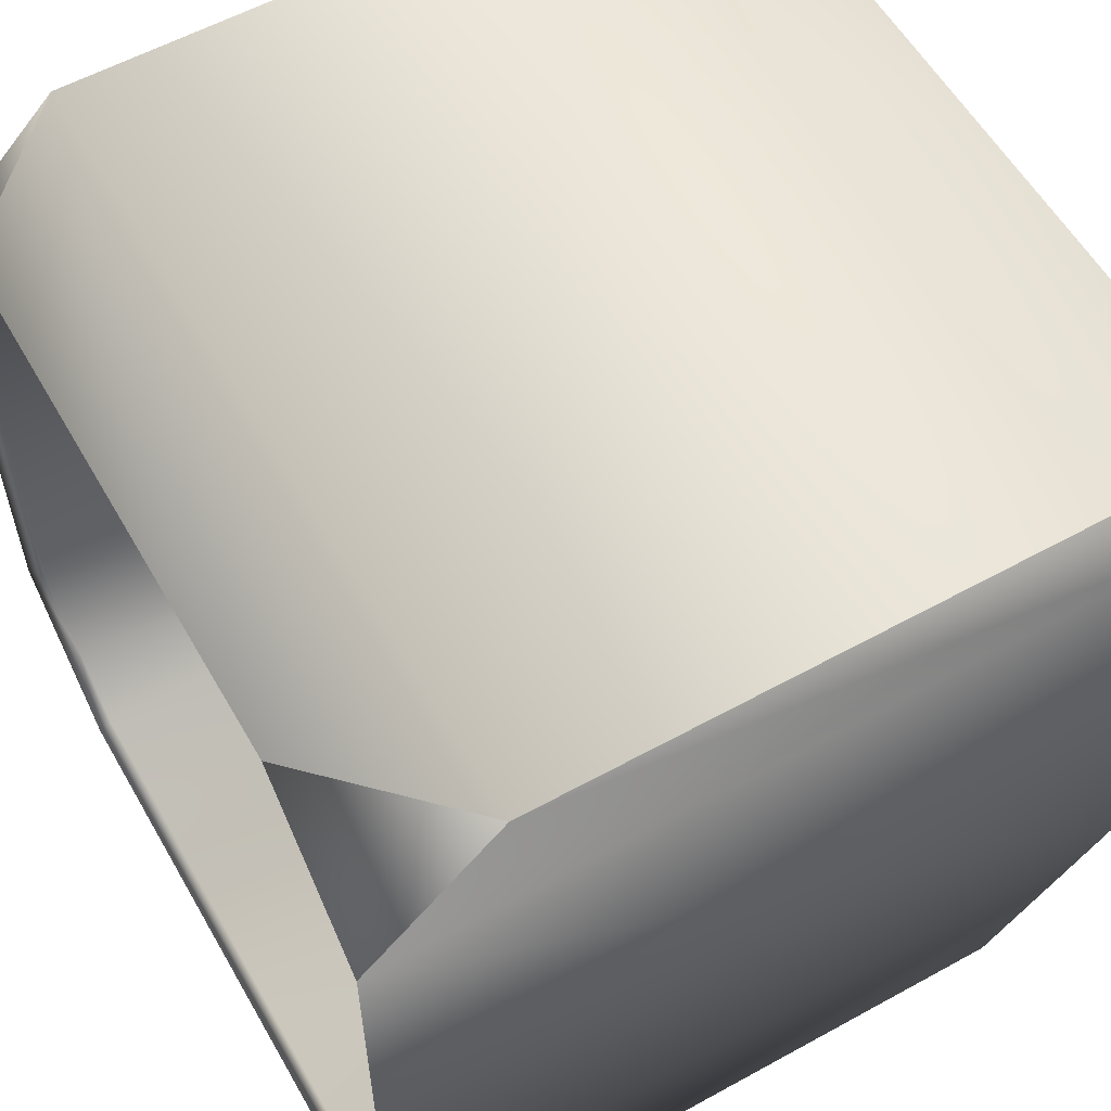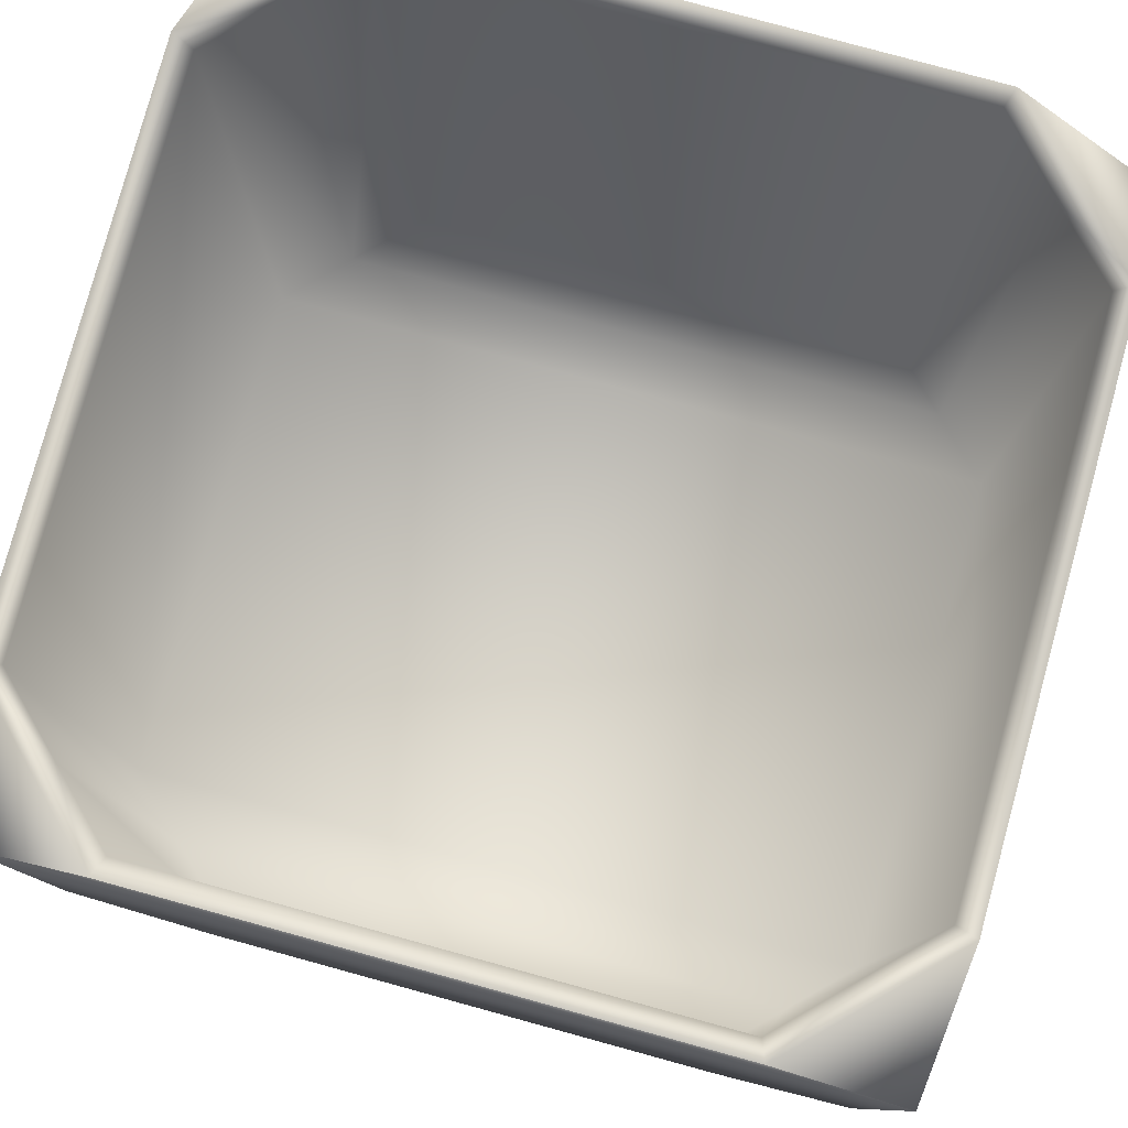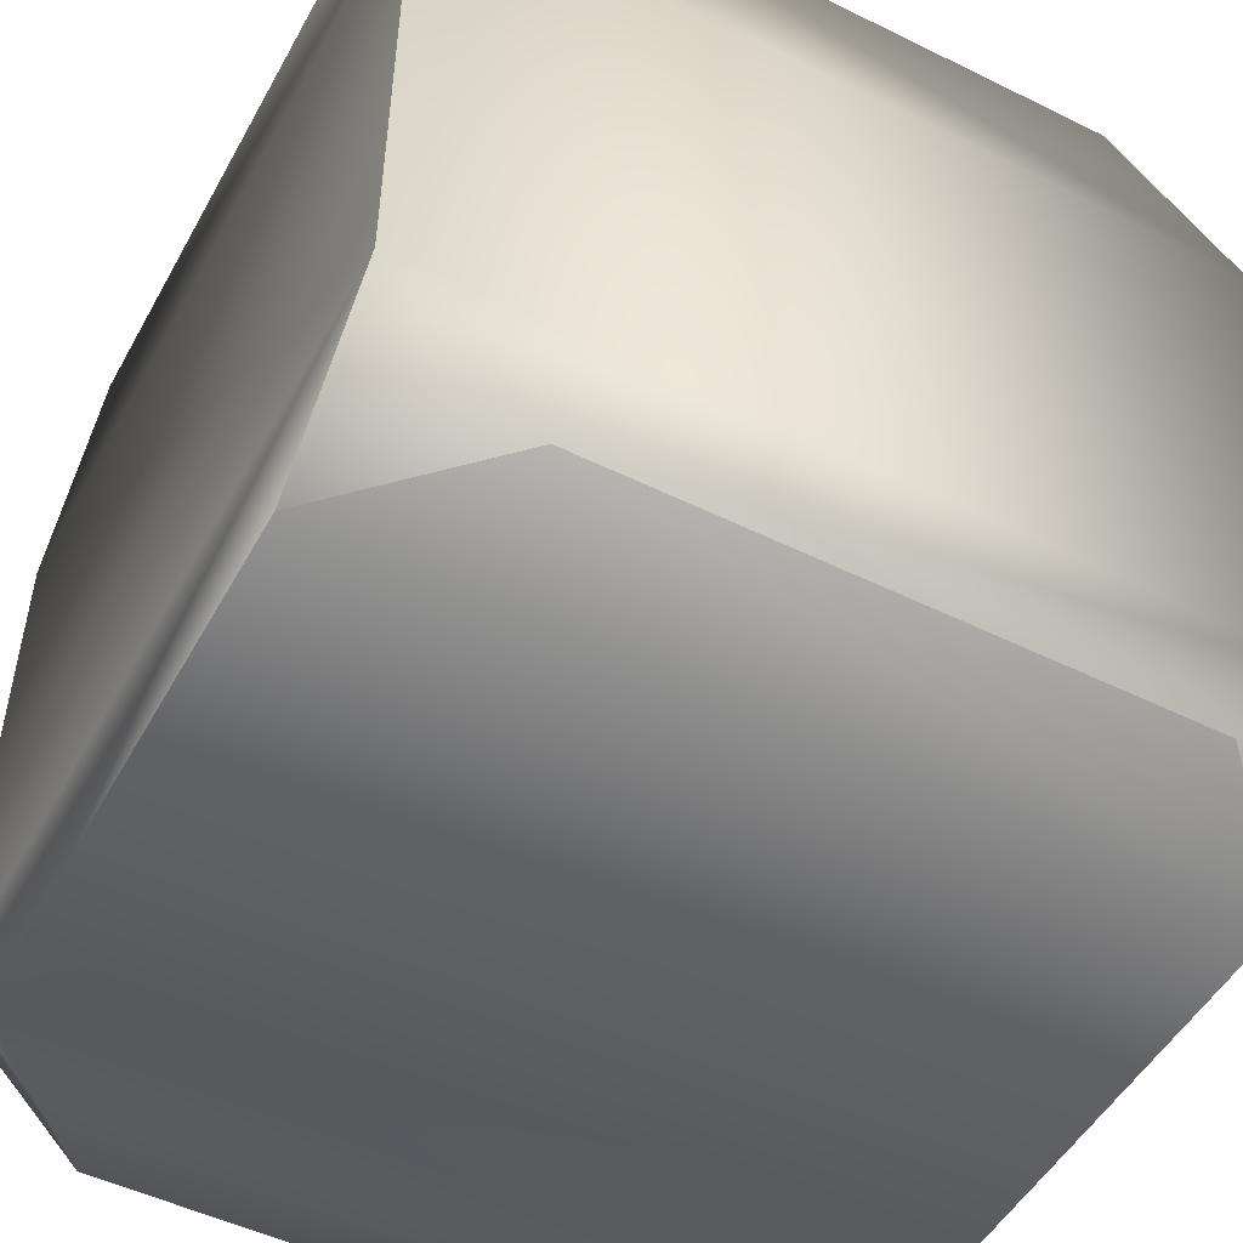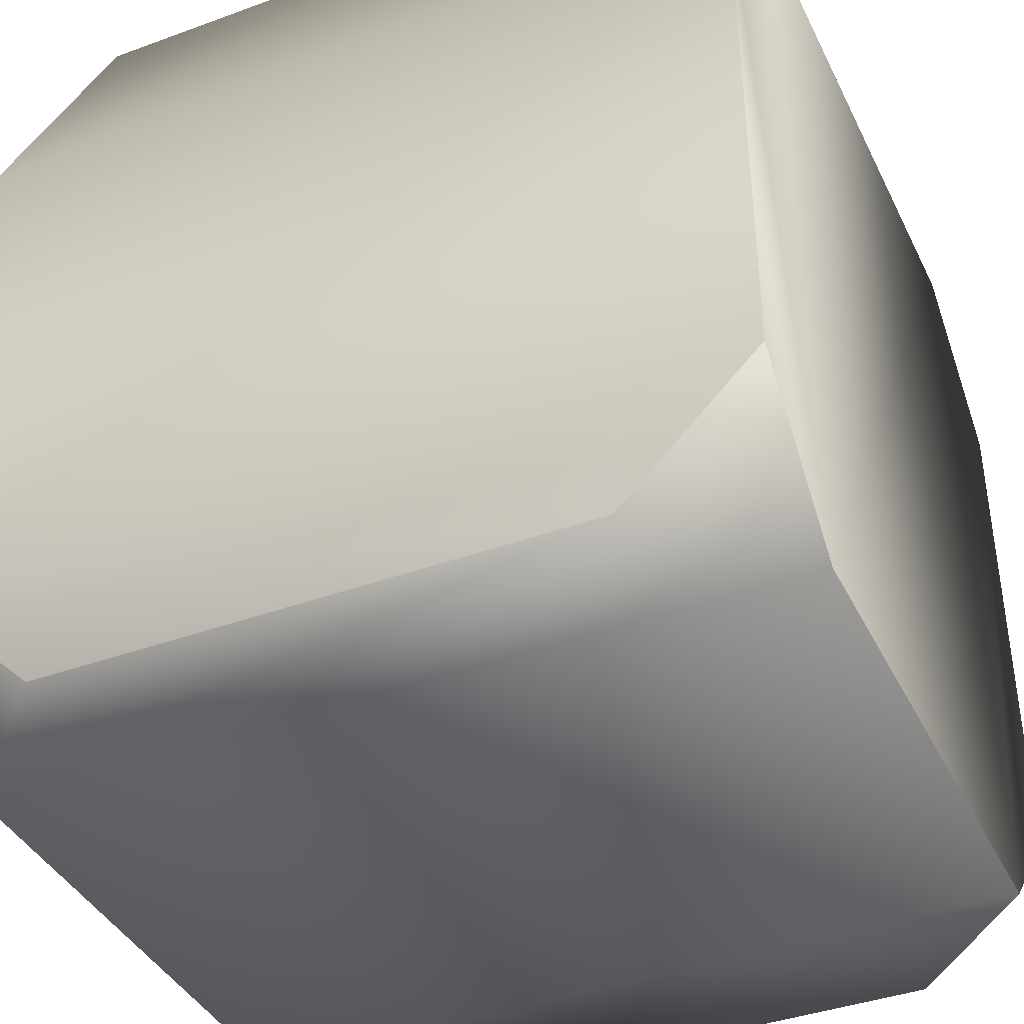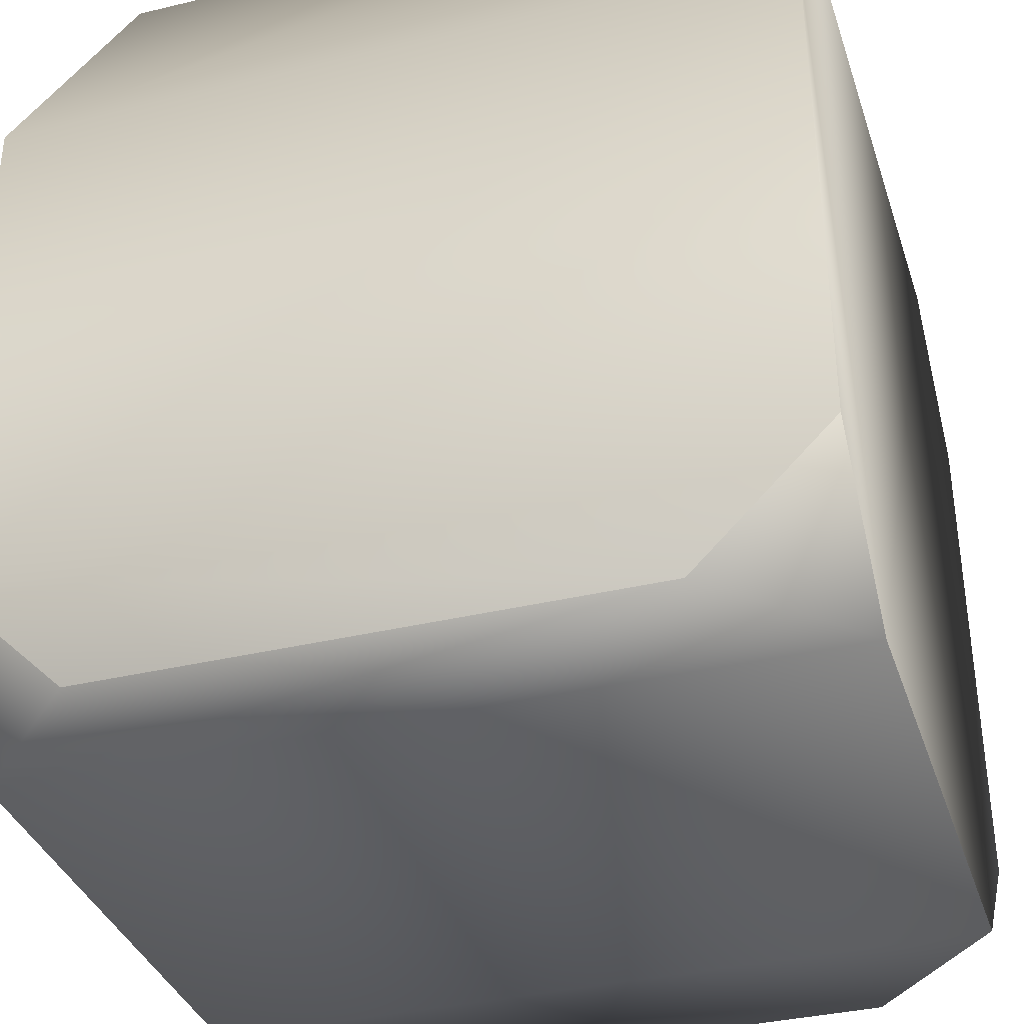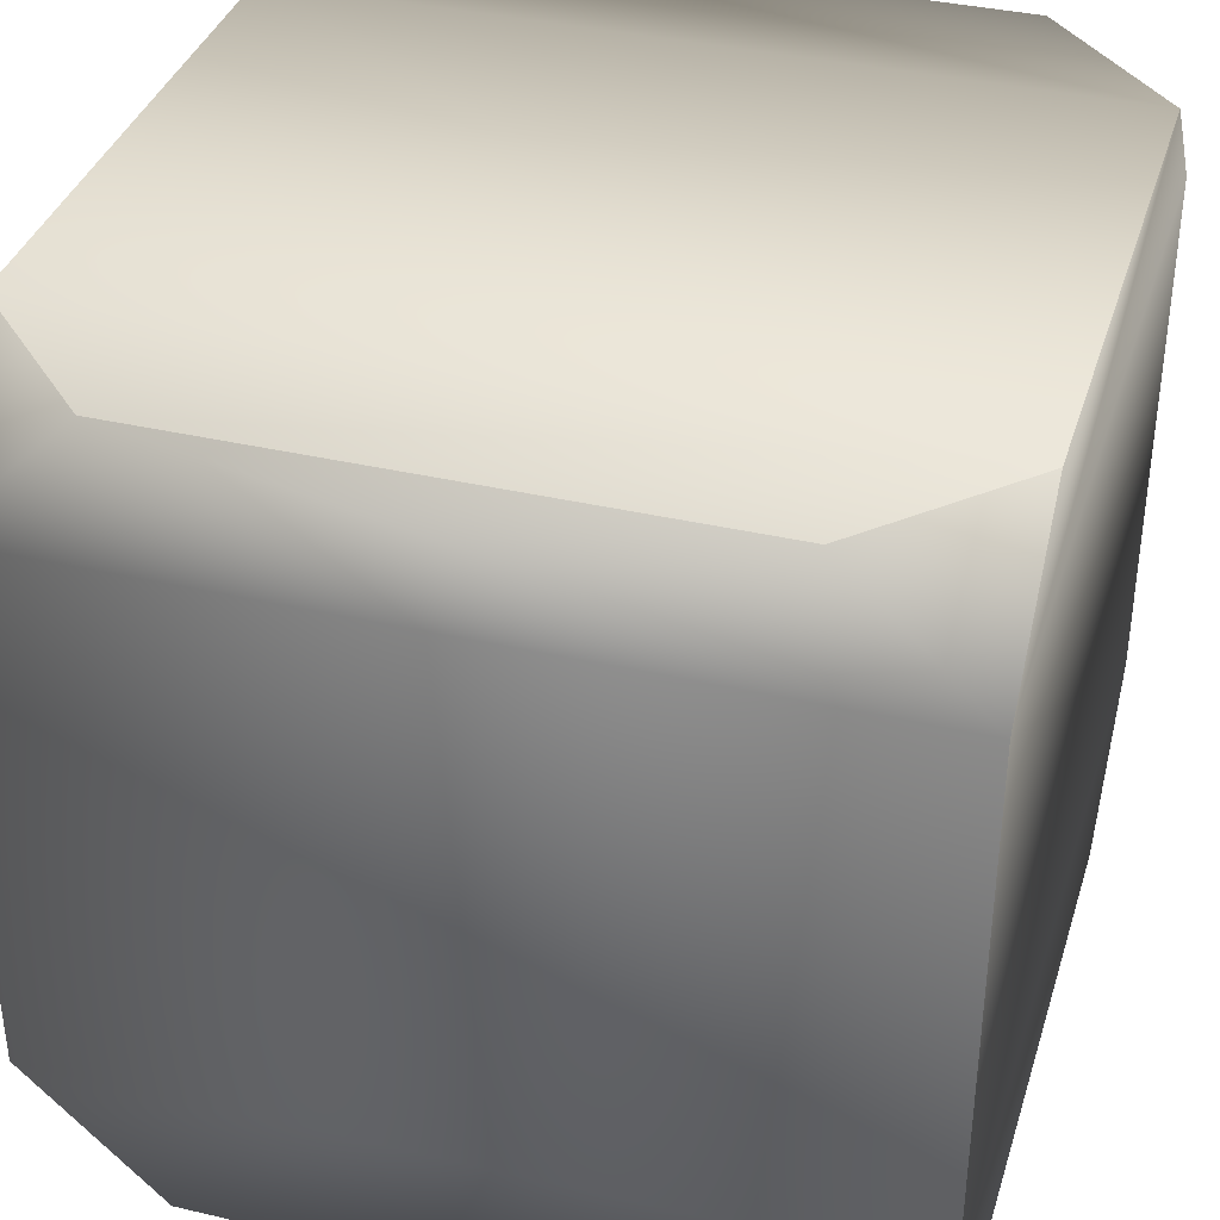
<metadata>
{"format":"obj","ext":"obj","renderer":"f3d","projection":"perspective","resolution":1024,"background":"white","views":[{"elev":57.8,"azim":-119.7,"up":"+Z"},{"elev":79.7,"azim":-164.7,"up":"+Y"},{"elev":-50.4,"azim":-28.3,"up":"+Z"},{"elev":-40.0,"azim":-155.7,"up":"+Y"},{"elev":-36.1,"azim":-162.6,"up":"+Y"},{"elev":37.0,"azim":16.7,"up":"+Z"}]}
</metadata>
<code>
g Model
v 0.4392 0.7319 -0.4392
v 0.2928 0.8783 -0.4392
v -0.2928 0.8783 -0.4392
v -0.4392 0.7319 -0.4392
v 0.4392 0.1464 -0.4392
v -0.4392 0.1464 -0.4392
v -0.2928 -1e-08 -0.4392
v 0.2928 -1e-08 -0.4392
v 0.4392 0.8783 -0.2928
v 0.2928 0.8783 -0.4392
v 0.4392 0.7319 -0.4392
v -0.4392 -1e-08 -0.2928
v -0.2928 -1e-08 -0.4392
v -0.4392 0.1464 -0.4392
v 0.4392 0.1464 -0.4392
v 0.2928 -1e-08 -0.4392
v 0.4392 -1e-08 -0.2928
v -0.4392 0.7319 -0.4392
v -0.2928 0.8783 -0.4392
v -0.4392 0.8783 -0.2928
v 0.4392 -1e-08 -0.2928
v 0.2928 -1e-08 -0.4392
v -0.2928 -1e-08 -0.4392
v -0.4392 -1e-08 -0.2928
v 0.4392 0.8783 0.2928
v 0.4392 0.7319 0.4392
v 0.2928 0.8783 0.4392
v -0.4392 0 0.2928
v -0.4392 0.1464 0.4392
v -0.2928 0 0.4392
v 0.4392 -1e-08 -0.2928
v -0.4392 -1e-08 -0.2928
v -0.4392 0 0.2928
v 0.4392 0 0.2928
v 0.4392 0.1464 0.4392
v 0.4392 0 0.2928
v 0.2928 0 0.4392
v -0.4392 0.7319 0.4392
v -0.4392 0.8783 0.2928
v -0.2928 0.8783 0.4392
v 0.4392 0 0.2928
v -0.4392 0 0.2928
v -0.2928 0 0.4392
v 0.2928 0 0.4392
v -0.3512 0.8656 0.3512
v -0.2849 0.8656 0.4176
v -0.2928 0.8783 0.4392
v -0.4392 0.8783 0.2928
v -0.4176 0.8656 0.2849
v -0.2928 0.8783 -0.4392
v -0.2849 0.8656 -0.4176
v -0.3512 0.8656 -0.3512
v -0.4392 0.8783 -0.2928
v -0.4176 0.8656 -0.2849
v -0.4392 0.8783 -0.2928
v -0.4176 0.8656 -0.2849
v -0.4176 0.8656 0.2849
v -0.4392 0.8783 0.2928
v -0.2928 0.8783 0.4392
v -0.2849 0.8656 0.4176
v 0.2849 0.8656 0.4176
v 0.2928 0.8783 0.4392
v 0.2928 0.8783 -0.4392
v 0.2849 0.8656 -0.4176
v -0.2849 0.8656 -0.4176
v -0.2928 0.8783 -0.4392
v 0.4392 0.8783 0.2928
v 0.4176 0.8656 0.2849
v 0.4176 0.8656 -0.2849
v 0.4392 0.8783 -0.2928
v 0.3512 0.8656 -0.3512
v 0.2849 0.8656 -0.4176
v 0.2928 0.8783 -0.4392
v 0.4392 0.8783 -0.2928
v 0.4176 0.8656 -0.2849
v 0.2928 0.8783 0.4392
v 0.2849 0.8656 0.4176
v 0.3512 0.8656 0.3512
v 0.4392 0.8783 0.2928
v 0.4176 0.8656 0.2849
v -0.3512 0.8656 0.3512
v -0.3512 0.04844 0.3512
v -0.2849 0.04844 0.4176
v -0.2849 0.8656 0.4176
v -0.4176 0.8656 0.2849
v -0.4176 0.04844 0.2849
v -0.2849 0.8656 -0.4176
v -0.2849 0.04844 -0.4176
v -0.3512 0.04844 -0.3512
v -0.3512 0.8656 -0.3512
v -0.4176 0.8656 -0.2849
v -0.4176 0.04844 -0.2849
v -0.4176 0.8656 -0.2849
v -0.4176 0.04844 -0.2849
v -0.4176 0.04844 0.2849
v -0.4176 0.8656 0.2849
v -0.2849 0.8656 0.4176
v -0.2849 0.04844 0.4176
v 0.2849 0.04844 0.4176
v 0.2849 0.8656 0.4176
v 0.2849 0.8656 -0.4176
v 0.2849 0.04844 -0.4176
v -0.2849 0.04844 -0.4176
v -0.2849 0.8656 -0.4176
v 0.4176 0.8656 0.2849
v 0.4176 0.04844 0.2849
v 0.4176 0.04844 -0.2849
v 0.4176 0.8656 -0.2849
v 0.3512 0.8656 -0.3512
v 0.3512 0.04844 -0.3512
v 0.2849 0.04844 -0.4176
v 0.2849 0.8656 -0.4176
v 0.4176 0.8656 -0.2849
v 0.4176 0.04844 -0.2849
v 0.2849 0.8656 0.4176
v 0.2849 0.04844 0.4176
v 0.3512 0.04844 0.3512
v 0.3512 0.8656 0.3512
v 0.4176 0.8656 0.2849
v 0.4176 0.04844 0.2849
v 0.4176 0.04844 0.2849
v -0.4176 0.04844 0.2849
v -0.4176 0.04844 -0.2849
v 0.4176 0.04844 -0.2849
v 0.3512 0.04844 -0.3512
v -0.3512 0.04844 -0.3512
v 0.2849 0.04844 -0.4176
v -0.2849 0.04844 -0.4176
v -0.3512 0.04844 0.3512
v 0.3512 0.04844 0.3512
v -0.2849 0.04844 0.4176
v 0.2849 0.04844 0.4176
v -0.4392 -1e-08 -0.2928
v -0.4392 0.1464 -0.4392
v -0.4392 0.7319 -0.4392
v -0.4392 0.8783 -0.2928
v -0.4392 0.8783 0.2928
v -0.4392 0 0.2928
v -0.4392 0.7319 0.4392
v -0.4392 0.1464 0.4392
v 0.4392 0.7319 0.4392
v -0.4392 0.7319 0.4392
v -0.2928 0.8783 0.4392
v 0.2928 0.8783 0.4392
v 0.4392 0.1464 0.4392
v -0.4392 0.1464 0.4392
v -0.2928 0 0.4392
v 0.2928 0 0.4392
v 0.4392 0.7319 -0.4392
v 0.4392 0.1464 -0.4392
v 0.4392 -1e-08 -0.2928
v 0.4392 0.8783 -0.2928
v 0.4392 0 0.2928
v 0.4392 0.8783 0.2928
v 0.4392 0.7319 0.4392
v 0.4392 0.1464 0.4392
g Model_0
f 3 2 1
f 4 3 1
f 4 1 5
f 6 4 5
f 6 5 7
f 5 8 7
f 11 10 9
f 14 13 12
f 17 16 15
f 20 19 18
f 23 22 21
f 24 23 21
f 27 26 25
f 30 29 28
f 33 32 31
f 34 33 31
f 37 36 35
f 40 39 38
f 43 42 41
f 44 43 41
f 47 46 45
f 47 45 48
f 45 49 48
f 52 51 50
f 53 52 50
f 53 54 52
f 57 56 55
f 58 57 55
f 61 60 59
f 62 61 59
f 65 64 63
f 66 65 63
f 69 68 67
f 70 69 67
f 73 72 71
f 73 71 74
f 71 75 74
f 78 77 76
f 79 78 76
f 79 80 78
f 83 82 81
f 84 83 81
f 81 82 85
f 82 86 85
f 89 88 87
f 90 89 87
f 90 91 89
f 91 92 89
f 95 94 93
f 96 95 93
f 99 98 97
f 100 99 97
f 103 102 101
f 104 103 101
f 107 106 105
f 108 107 105
f 111 110 109
f 112 111 109
f 109 110 113
f 110 114 113
f 117 116 115
f 118 117 115
f 118 119 117
f 119 120 117
f 123 122 121
f 124 123 121
f 123 124 125
f 126 123 125
f 126 125 127
f 128 126 127
f 121 122 129
f 130 121 129
f 130 129 131
f 132 130 131
f 135 134 133
f 136 135 133
f 137 136 133
f 138 137 133
f 139 137 138
f 140 139 138
f 143 142 141
f 144 143 141
f 141 142 145
f 142 146 145
f 145 146 147
f 148 145 147
f 151 150 149
f 152 151 149
f 153 151 152
f 154 153 152
f 153 154 155
f 156 153 155

</code>
